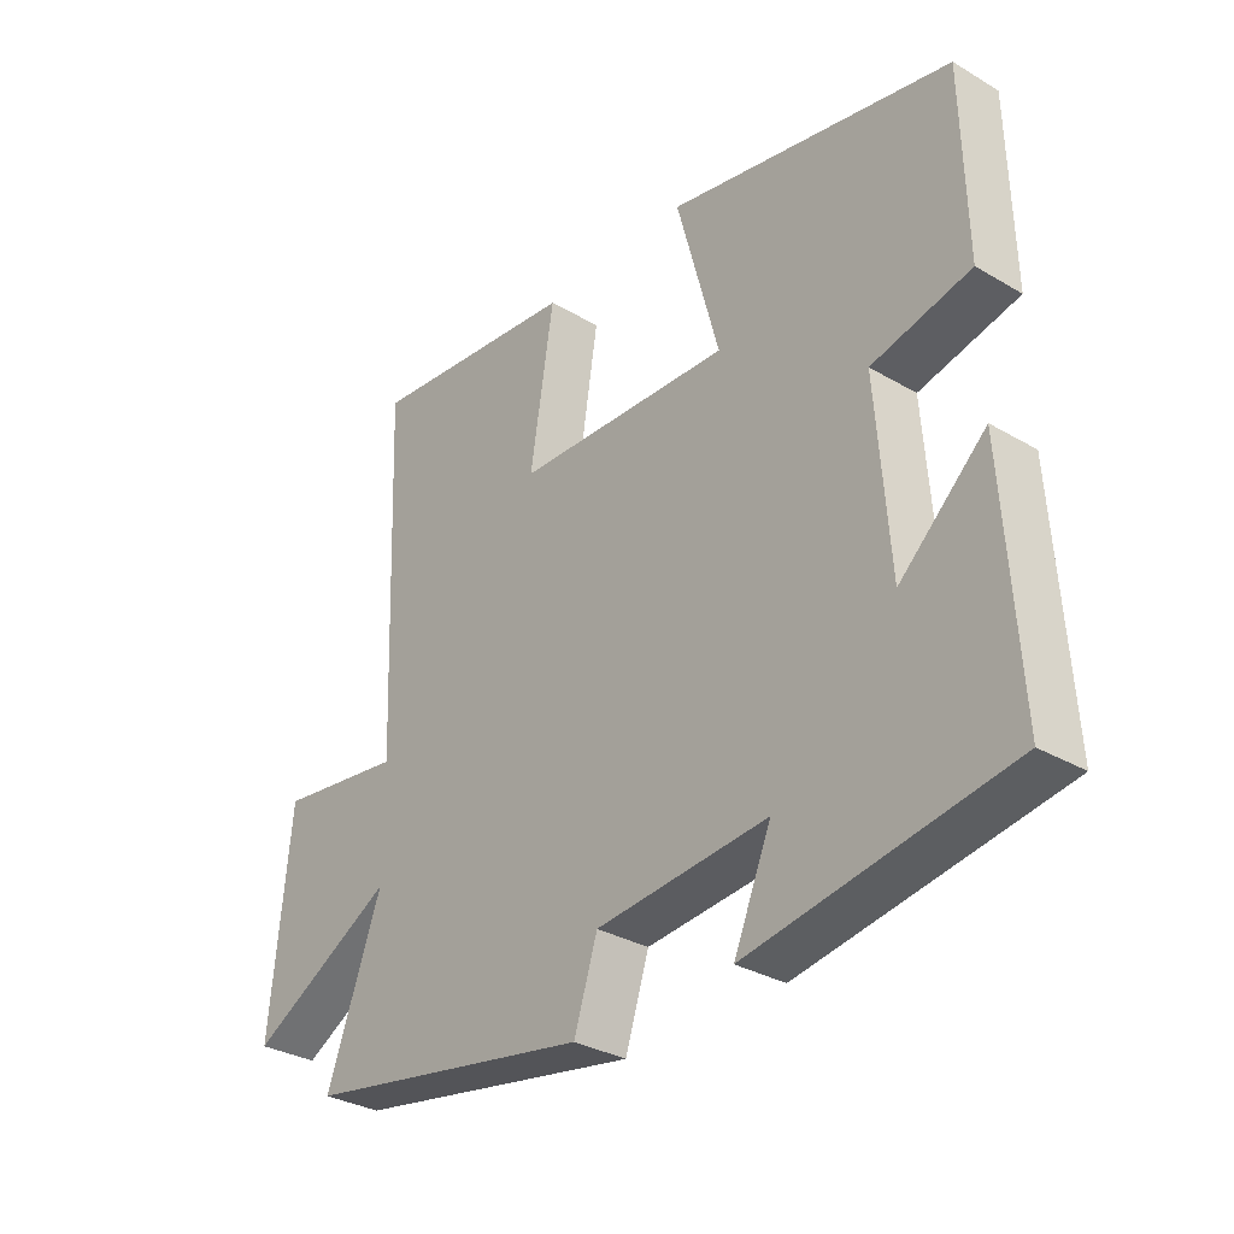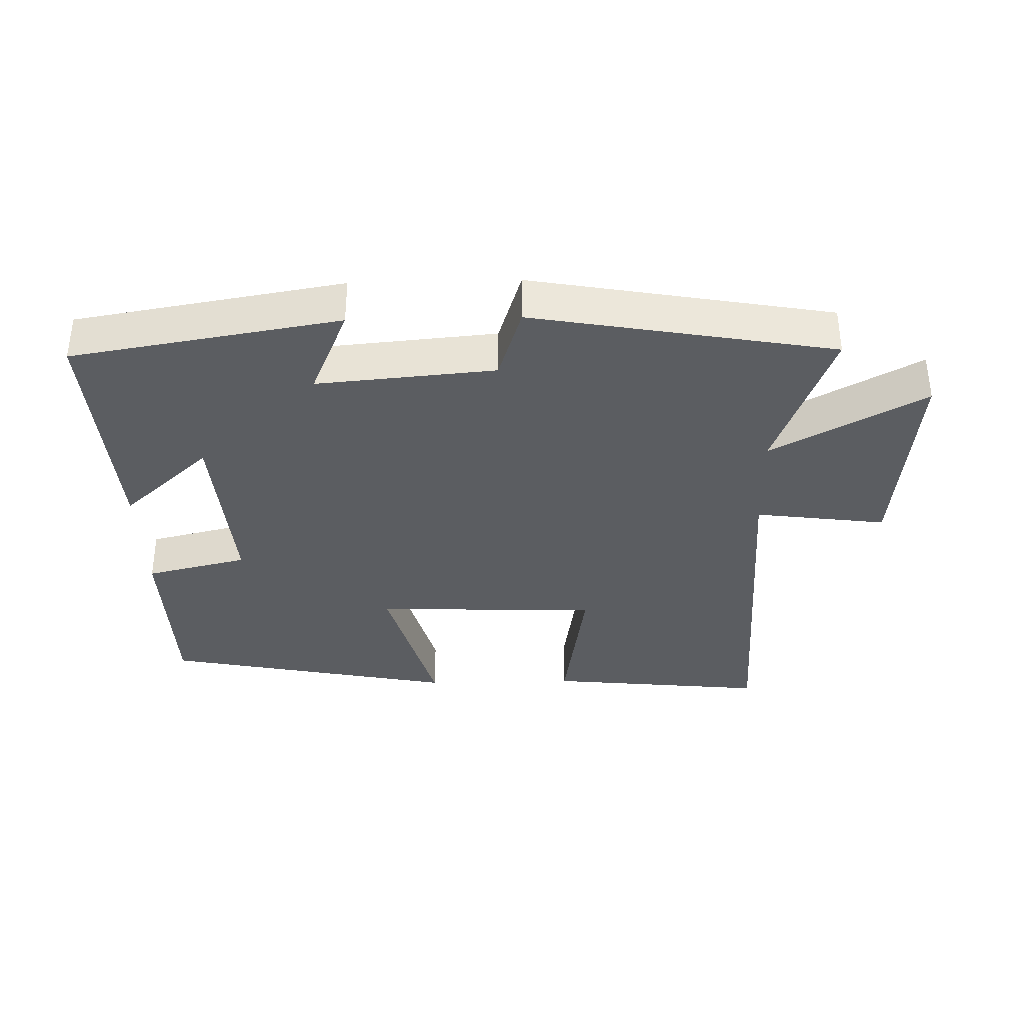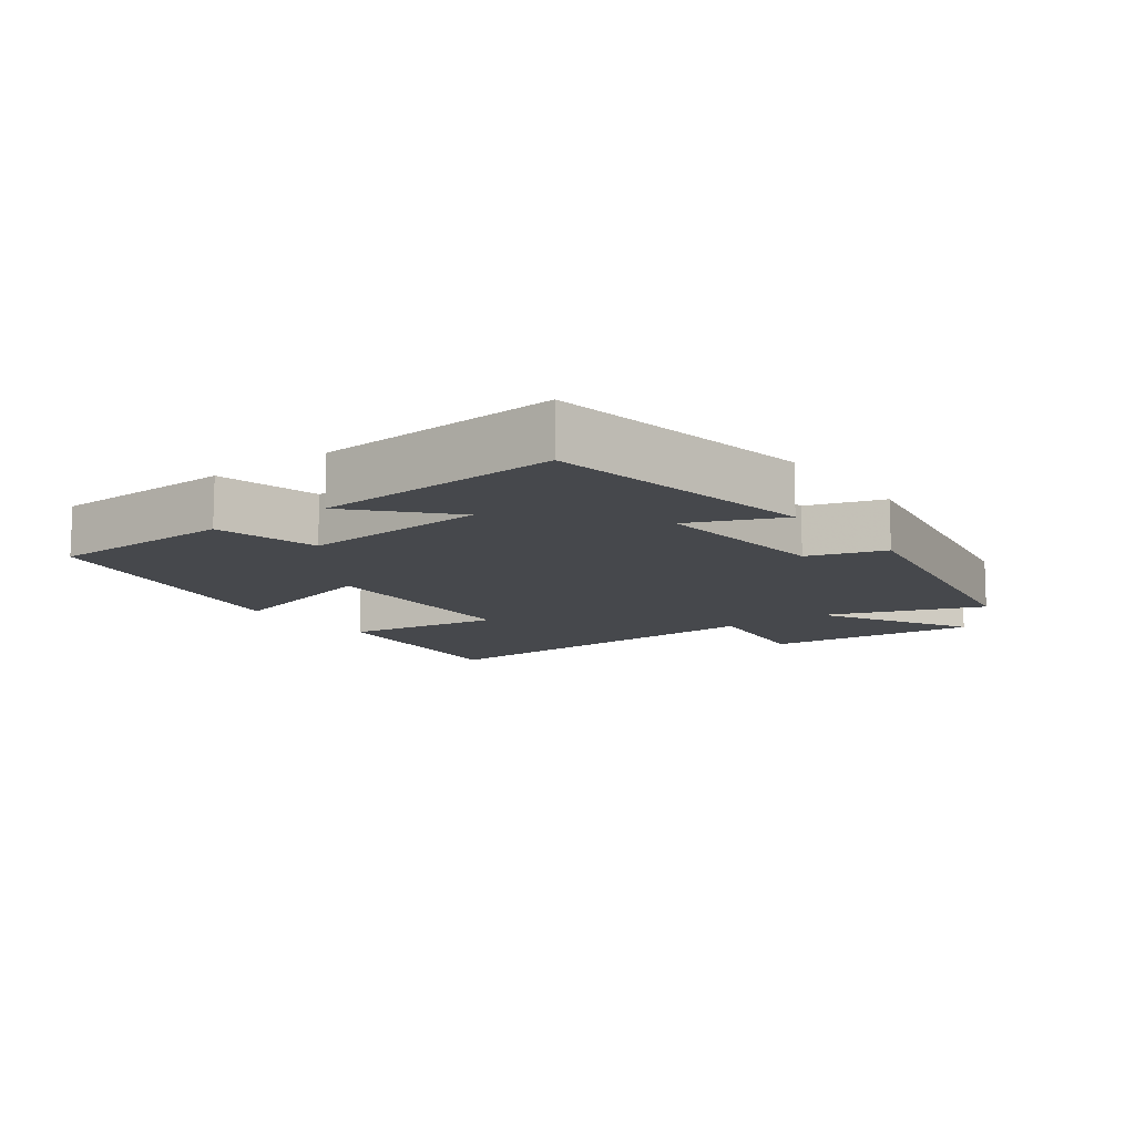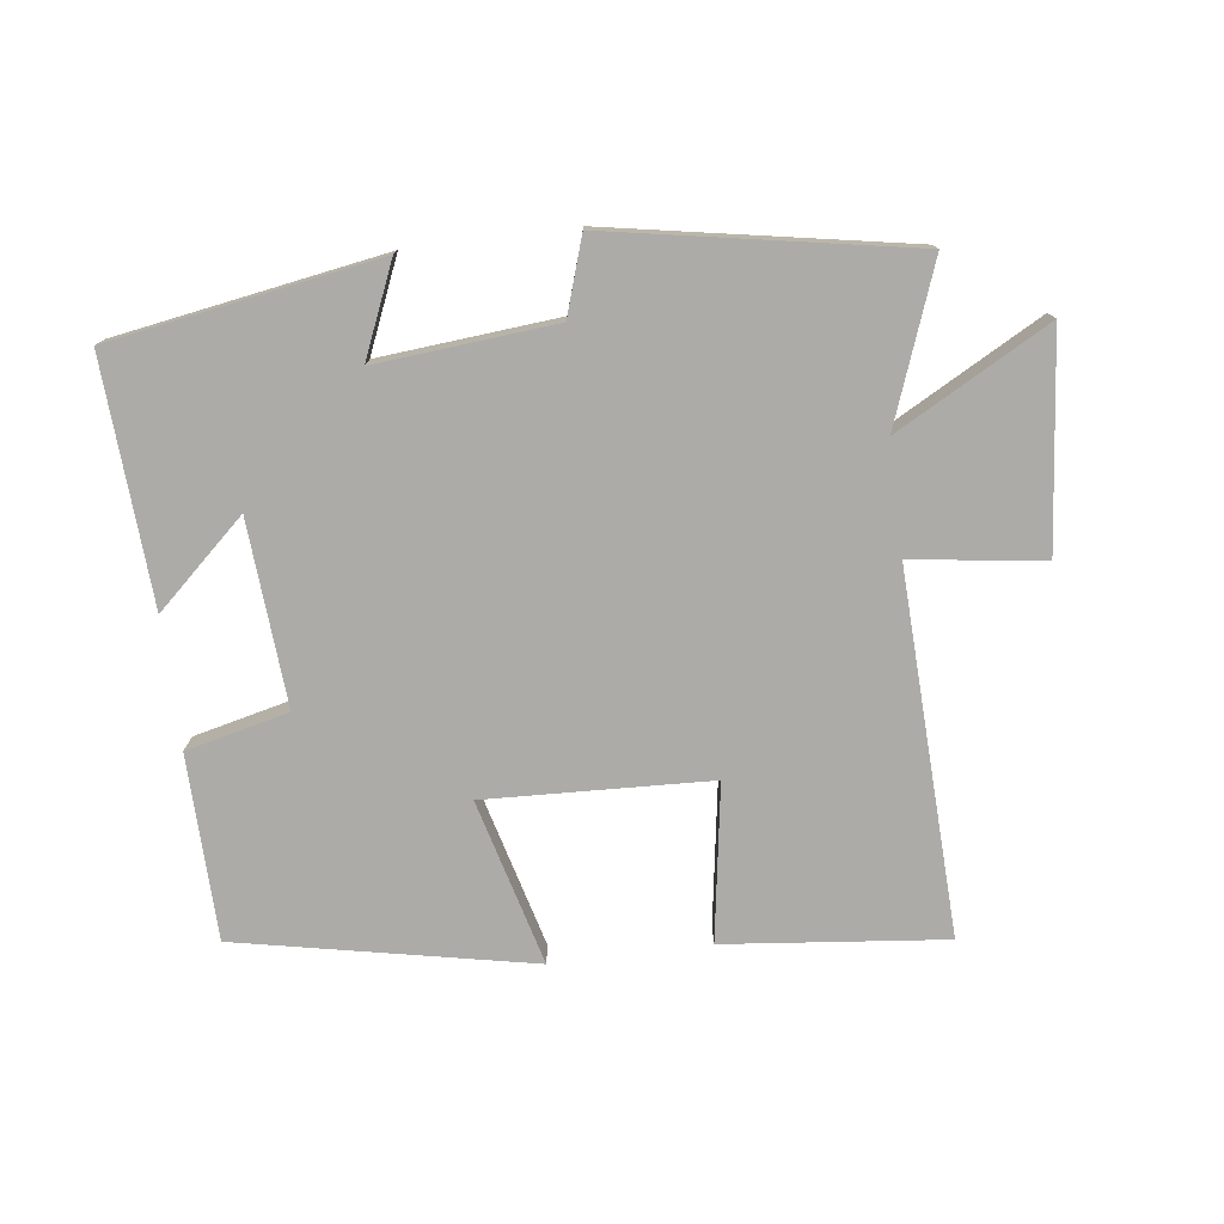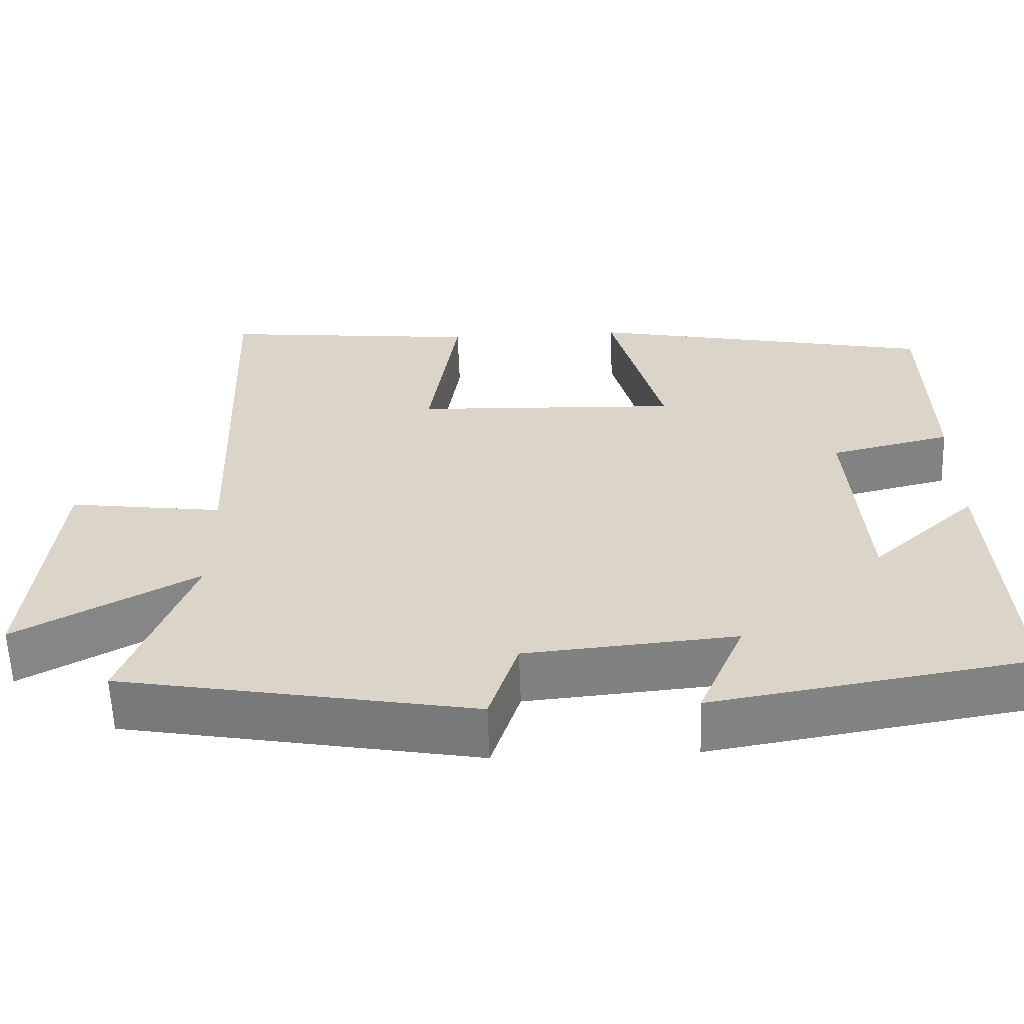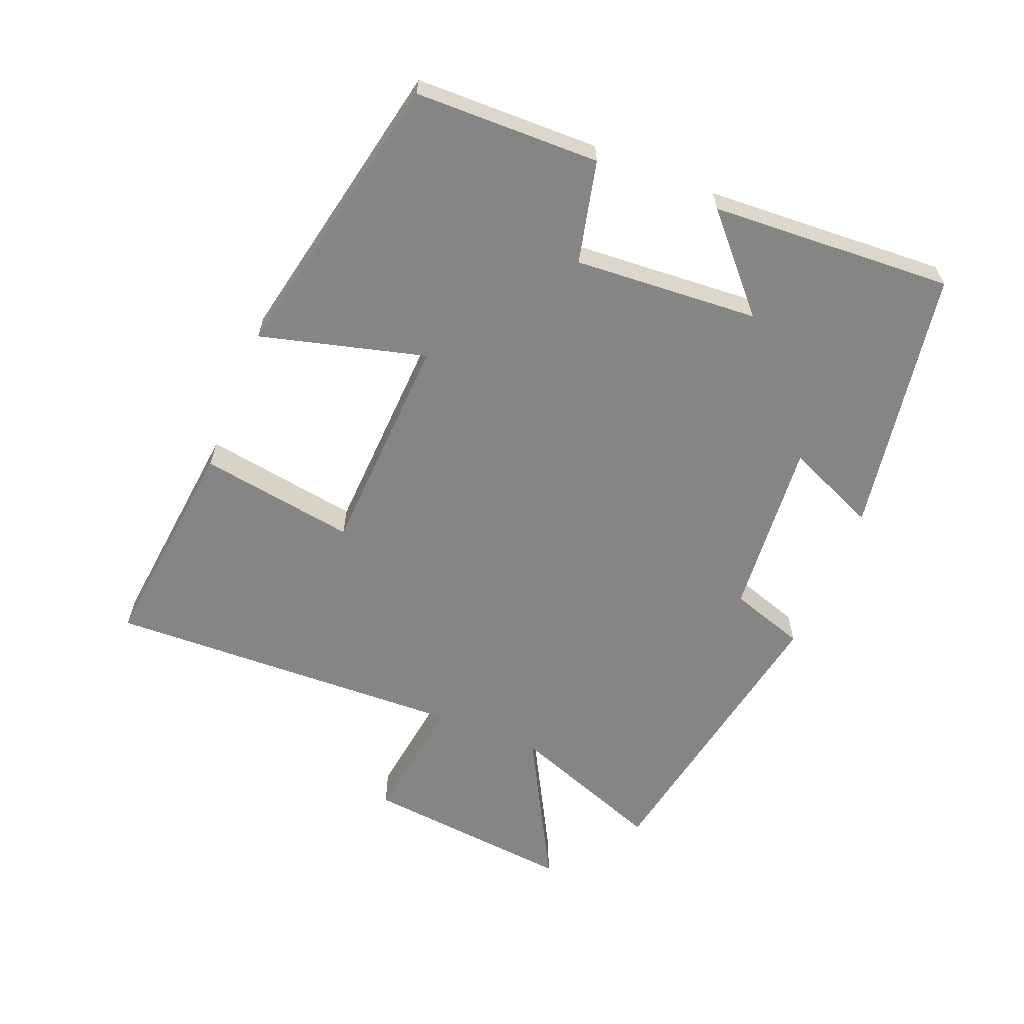
<metadata>
{"format":"obj","ext":"obj","renderer":"f3d","projection":"perspective","resolution":1024,"background":"white","views":[{"elev":-31.8,"azim":50.3,"up":"+Z"},{"elev":-35.5,"azim":-178.5,"up":"+Y"},{"elev":-11.5,"azim":126.7,"up":"+Y"},{"elev":-76.3,"azim":-172.8,"up":"+Y"},{"elev":-60.0,"azim":2.0,"up":"+Z"},{"elev":-61.7,"azim":67.8,"up":"+Y"}]}
</metadata>
<code>
v -0.587 0.07 -0.418
v -0.5 0.07 -0.182
v -0.731 0.07 -0.309
v -0.699 0.07 0.013
v -0.5 0.07 -0.014
v -0.521 0.07 0.535
v -0.187 0.07 0.5
v -0.224 0.07 0.263
v 0.116 0.07 0.249
v 0.049 0.07 0.5
v 0.494 0.07 0.41
v 0.5 0.07 0.13
v 0.345 0.07 0.093
v 0.365 0.07 -0.187
v 0.5 0.07 -0.064
v 0.522 0.07 -0.432
v 0.116 0.07 -0.5
v 0.175 0.07 -0.361
v -0.095 0.07 -0.385
v -0.132 0.07 -0.5
v -0.587 0 -0.418
v -0.5 0 -0.182
v -0.731 0 -0.309
v -0.699 0 0.013
v -0.5 0 -0.014
v -0.521 0 0.535
v -0.187 0 0.5
v -0.224 0 0.263
v 0.116 0 0.249
v 0.049 0 0.5
v 0.494 0 0.41
v 0.5 0 0.13
v 0.345 0 0.093
v 0.365 0 -0.187
v 0.5 0 -0.064
v 0.522 0 -0.432
v 0.116 0 -0.5
v 0.175 0 -0.361
v -0.095 0 -0.385
v -0.132 0 -0.5
f 19 20 1 2
f 18 19 2
f 16 17 18
f 15 16 18
f 14 15 18
f 13 14 18 2
f 11 12 13
f 10 11 13
f 9 10 13
f 8 9 13 2
f 5 6 7 8
f 5 8 2 3
f 3 4 5
f 22 21 40 39
f 22 39 38
f 38 37 36
f 38 36 35
f 38 35 34
f 22 38 34 33
f 33 32 31
f 33 31 30
f 33 30 29
f 22 33 29 28
f 28 27 26 25
f 23 22 28 25
f 25 24 23
f 1 21 22 2
f 2 22 23 3
f 3 23 24 4
f 4 24 25 5
f 5 25 26 6
f 6 26 27 7
f 7 27 28 8
f 8 28 29 9
f 9 29 30 10
f 10 30 31 11
f 11 31 32 12
f 12 32 33 13
f 13 33 34 14
f 14 34 35 15
f 15 35 36 16
f 16 36 37 17
f 17 37 38 18
f 18 38 39 19
f 19 39 40 20
f 20 40 21 1

</code>
